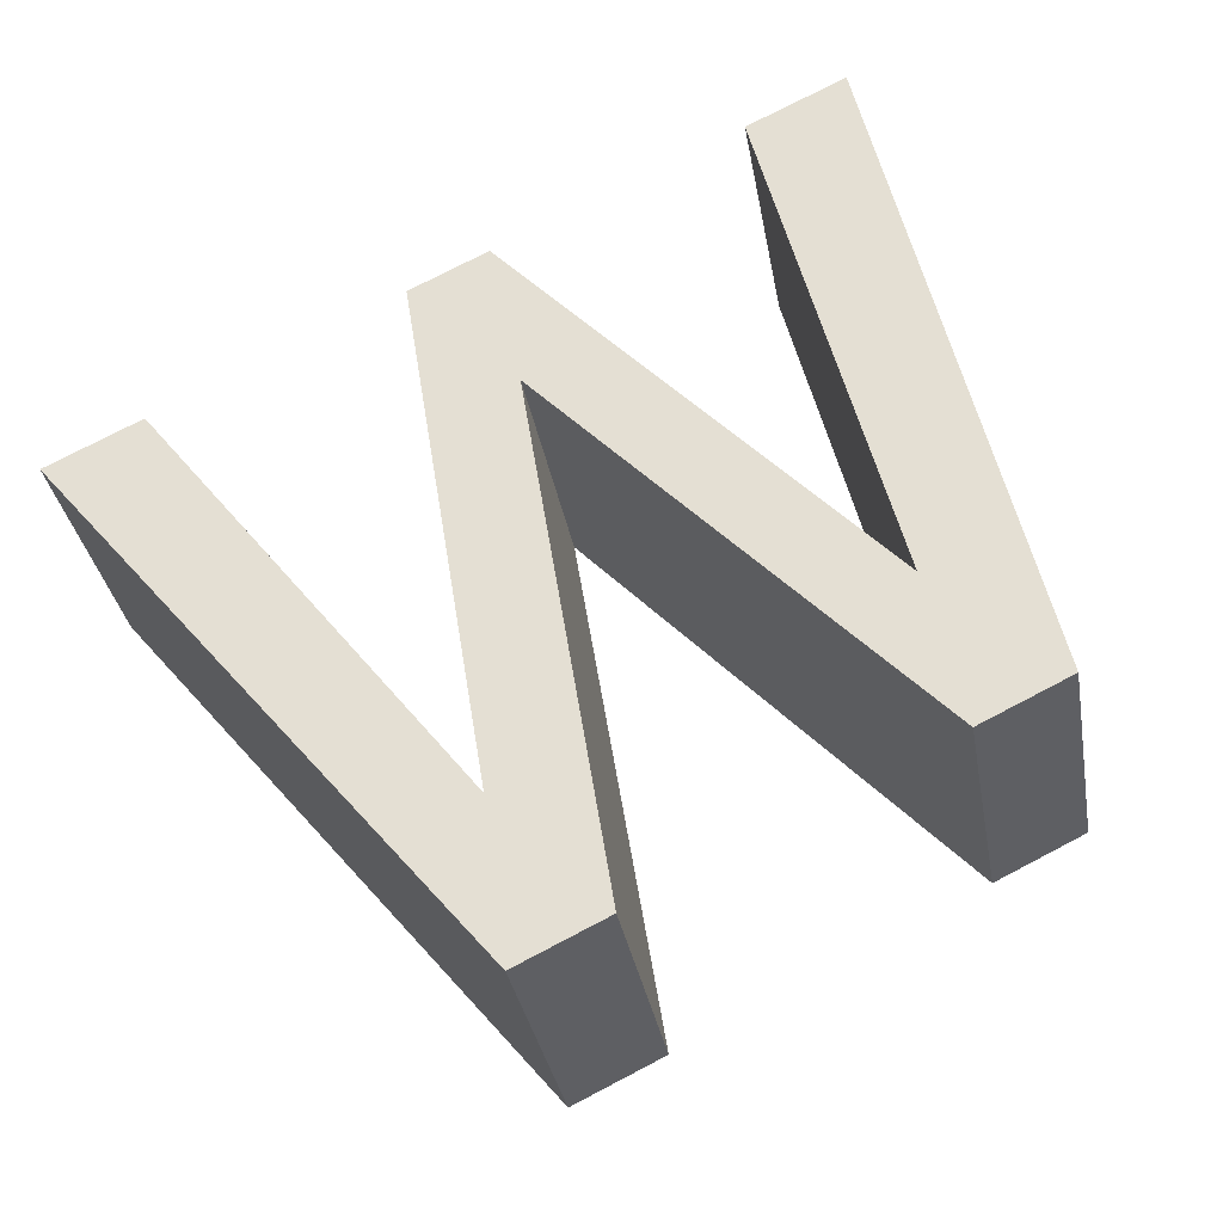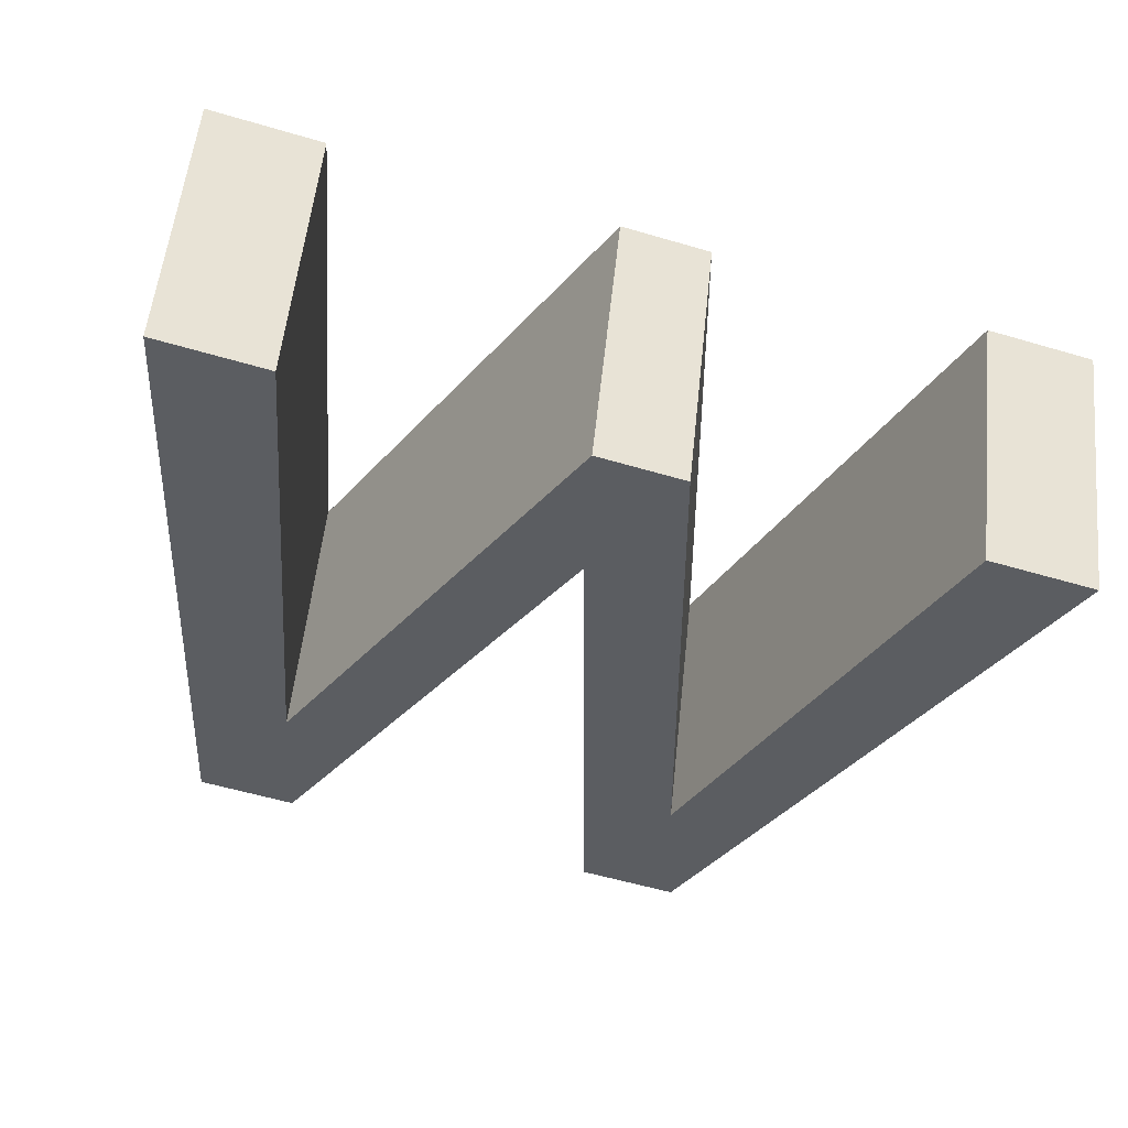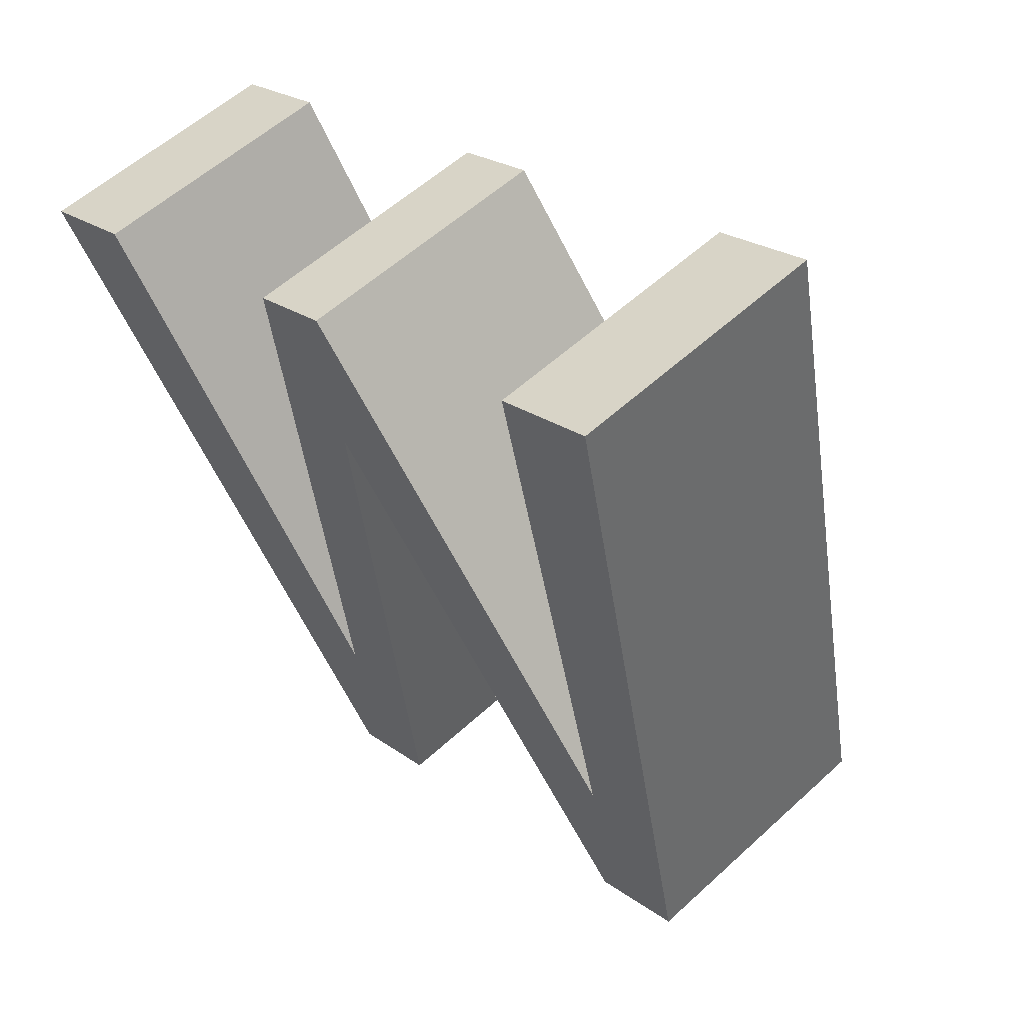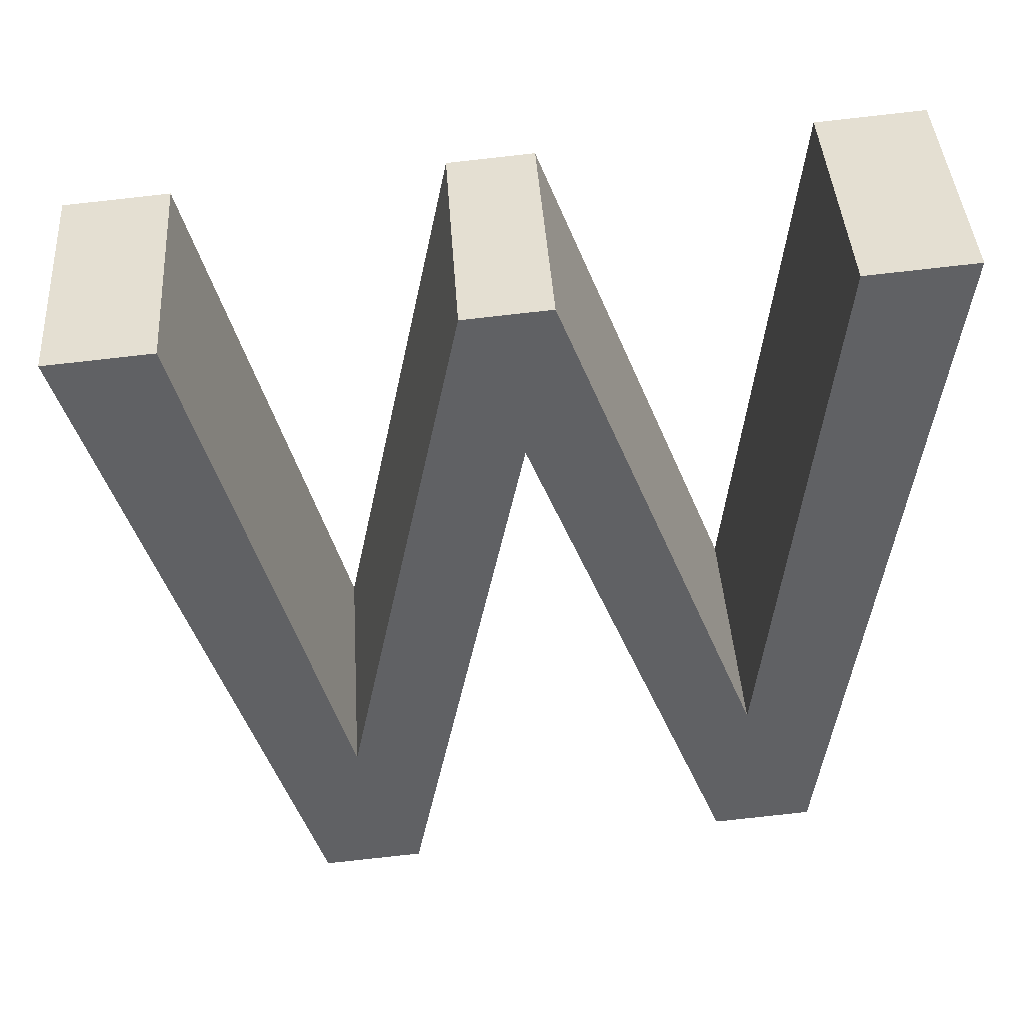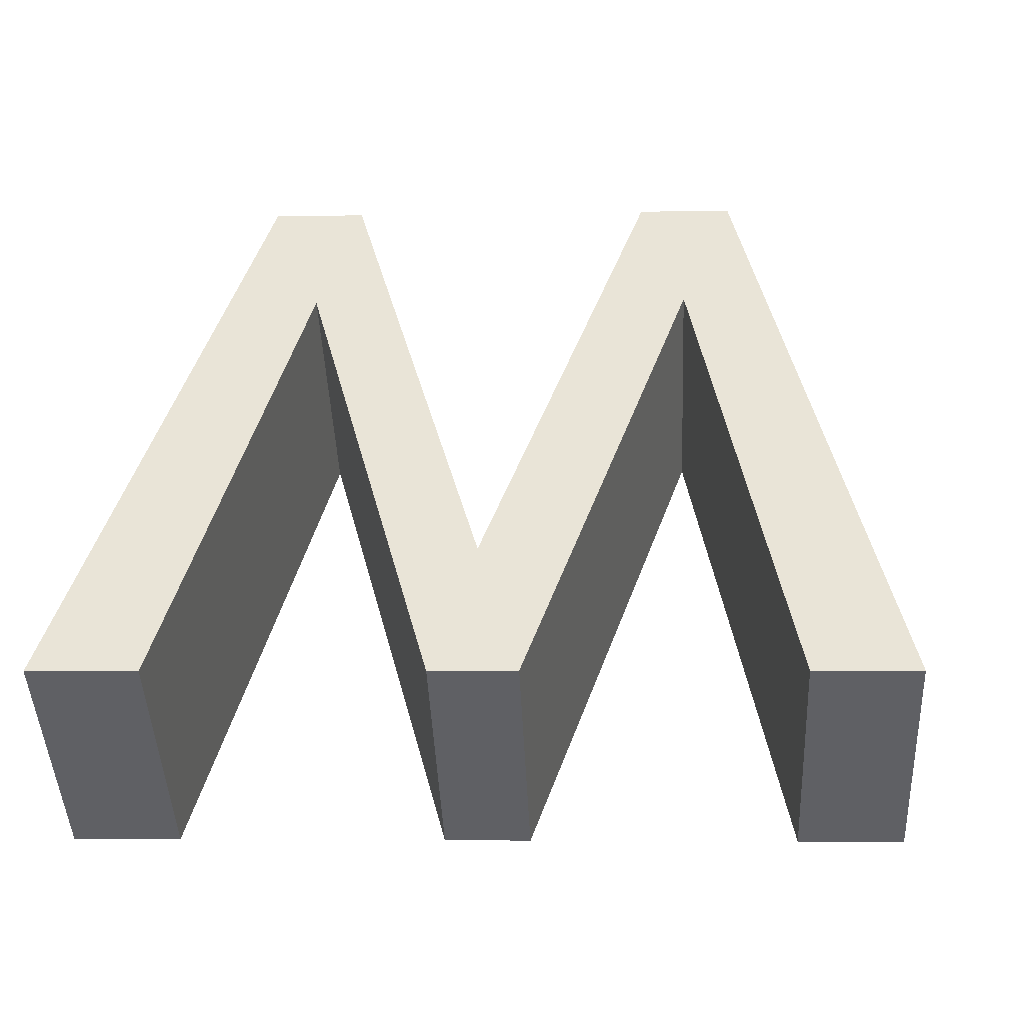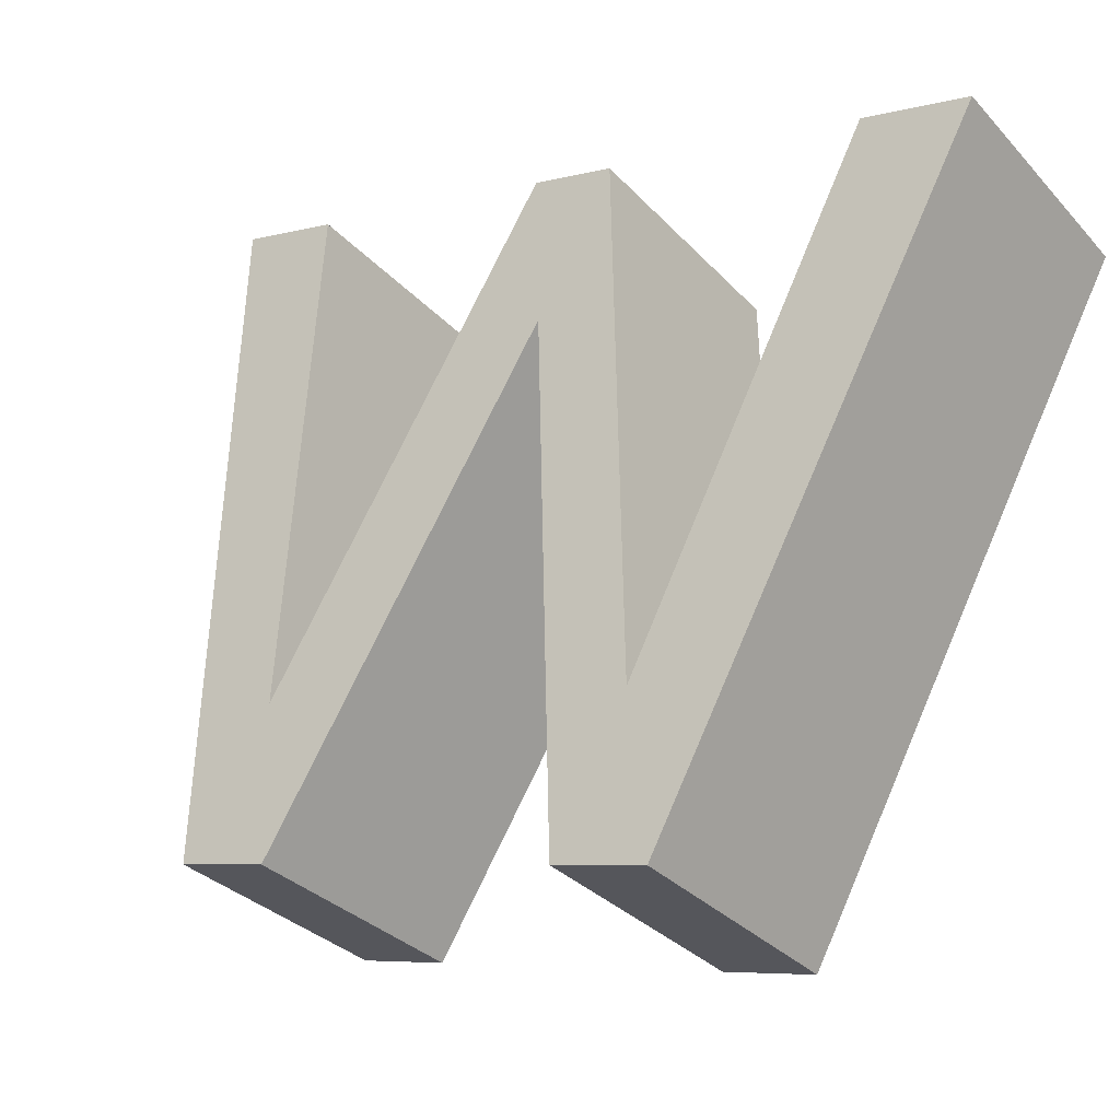
<metadata>
{"format":"obj","ext":"obj","renderer":"f3d","projection":"perspective","resolution":1024,"background":"white","views":[{"elev":78.6,"azim":-24.4,"up":"+Z"},{"elev":-59.9,"azim":165.8,"up":"+Z"},{"elev":18.8,"azim":-127.6,"up":"+Y"},{"elev":64.8,"azim":-3.9,"up":"+Y"},{"elev":20.6,"azim":-173.7,"up":"+Z"},{"elev":-1.3,"azim":39.1,"up":"+Y"}]}
</metadata>
<code>
o mesh373/mesh373-geometry#mesh373-geometry
v -0.3339 -0.02642 -0.2559
v -0.3342 -0.04209 -0.2487
v -0.3311 -0.02626 -0.256
v -0.3359 -0.03866 -0.2503
v -0.3311 -0.02902 -0.262
v -0.3359 -0.04141 -0.2563
v -0.3366 -0.04223 -0.2486
v -0.3342 -0.04485 -0.2547
v -0.3339 -0.02917 -0.2619
v -0.3407 -0.02955 -0.2617
v -0.3407 -0.02679 -0.2558
v -0.3366 -0.04498 -0.2546
v -0.3414 -0.03042 -0.2541
v -0.3428 -0.02691 -0.2557
v -0.3414 -0.03318 -0.2601
v -0.3428 -0.02967 -0.2617
v -0.3446 -0.04267 -0.2484
v -0.346 -0.04197 -0.256
v -0.3446 -0.04543 -0.2544
v -0.346 -0.03921 -0.25
v -0.3471 -0.04281 -0.2484
v -0.3471 -0.04556 -0.2543
v -0.3495 -0.03004 -0.2615
v -0.3495 -0.02728 -0.2555
v -0.3522 -0.02743 -0.2555
v -0.3522 -0.03019 -0.2614
f 1 2 3
f 2 1 4
f 3 2 1
f 4 1 2
f 2 5 3
f 3 5 2
f 5 1 3
f 3 1 5
f 1 6 4
f 4 6 1
f 2 4 7
f 7 4 2
f 5 2 8
f 8 2 5
f 1 5 9
f 9 5 1
f 6 1 9
f 9 1 6
f 10 4 6
f 6 4 10
f 7 4 11
f 11 4 7
f 12 2 7
f 7 2 12
f 2 12 8
f 8 12 2
f 8 9 5
f 5 9 8
f 9 8 6
f 6 8 9
f 4 10 11
f 11 10 4
f 6 12 10
f 10 12 6
f 7 11 13
f 13 11 7
f 13 12 7
f 7 12 13
f 6 8 12
f 12 8 6
f 10 14 11
f 11 14 10
f 10 12 15
f 15 12 10
f 13 11 14
f 14 11 13
f 12 13 15
f 15 13 12
f 14 10 16
f 16 10 14
f 10 15 16
f 16 15 10
f 13 14 17
f 17 14 13
f 17 15 13
f 13 15 17
f 18 14 16
f 16 14 18
f 16 15 19
f 19 15 16
f 17 14 20
f 20 14 17
f 15 17 19
f 19 17 15
f 14 18 20
f 20 18 14
f 16 19 18
f 18 19 16
f 17 20 21
f 21 20 17
f 17 22 19
f 19 22 17
f 23 20 18
f 18 20 23
f 18 19 22
f 22 19 18
f 21 20 24
f 24 20 21
f 22 17 21
f 21 17 22
f 20 23 24
f 24 23 20
f 18 22 23
f 23 22 18
f 21 24 25
f 25 24 21
f 25 22 21
f 21 22 25
f 23 25 24
f 24 25 23
f 23 22 26
f 26 22 23
f 22 25 26
f 26 25 22
f 25 23 26
f 26 23 25

</code>
